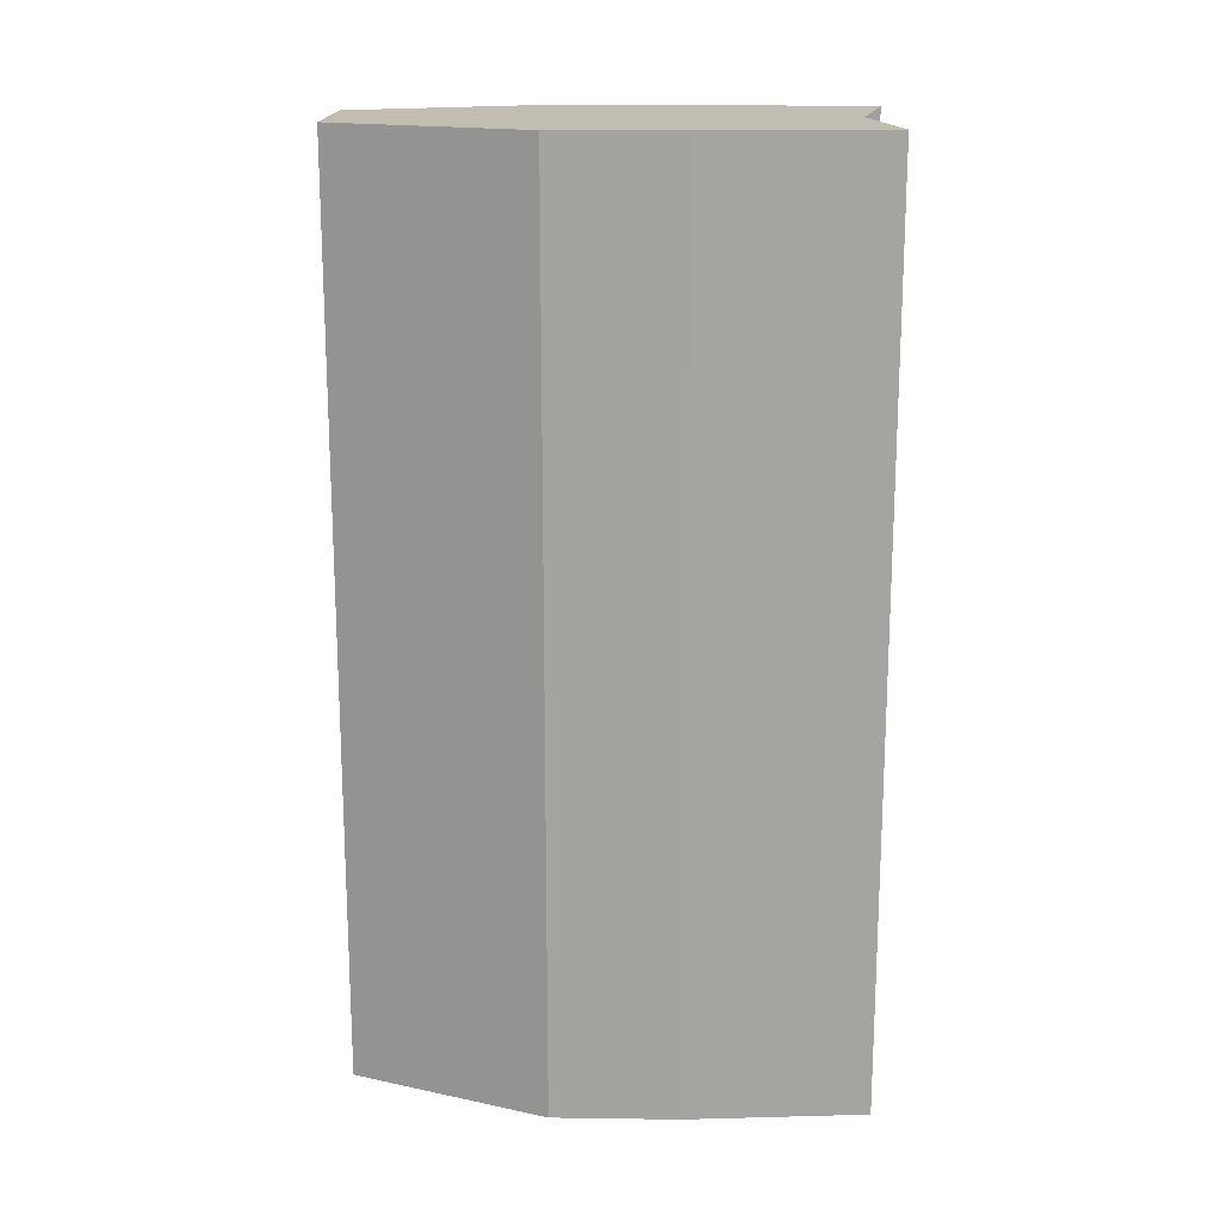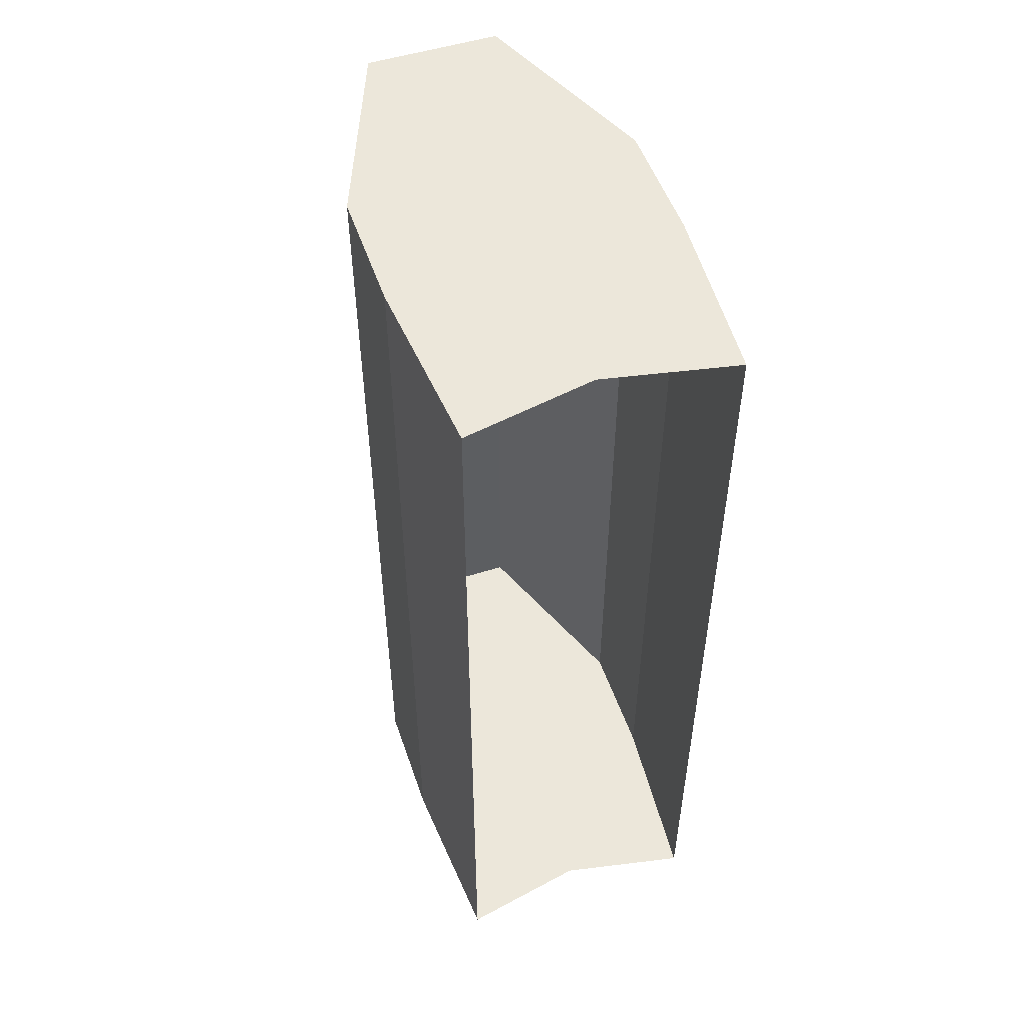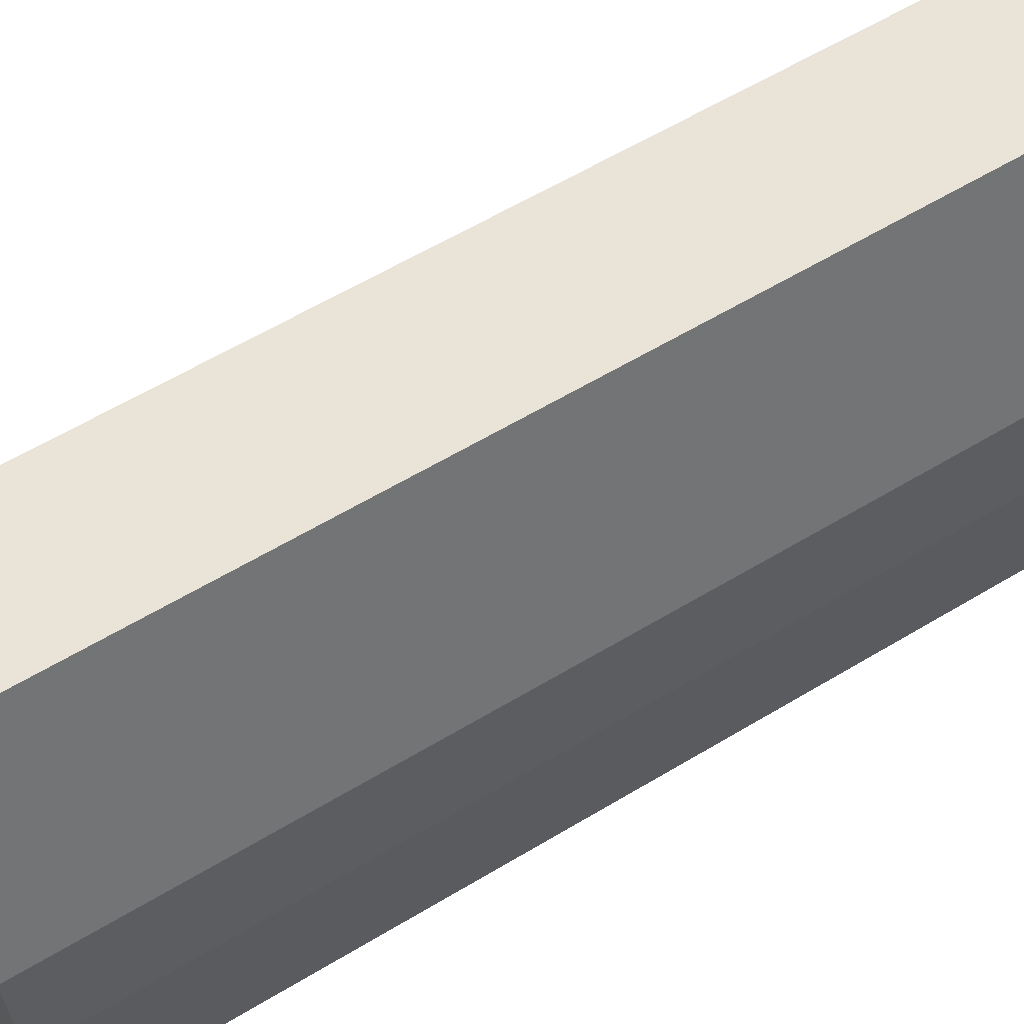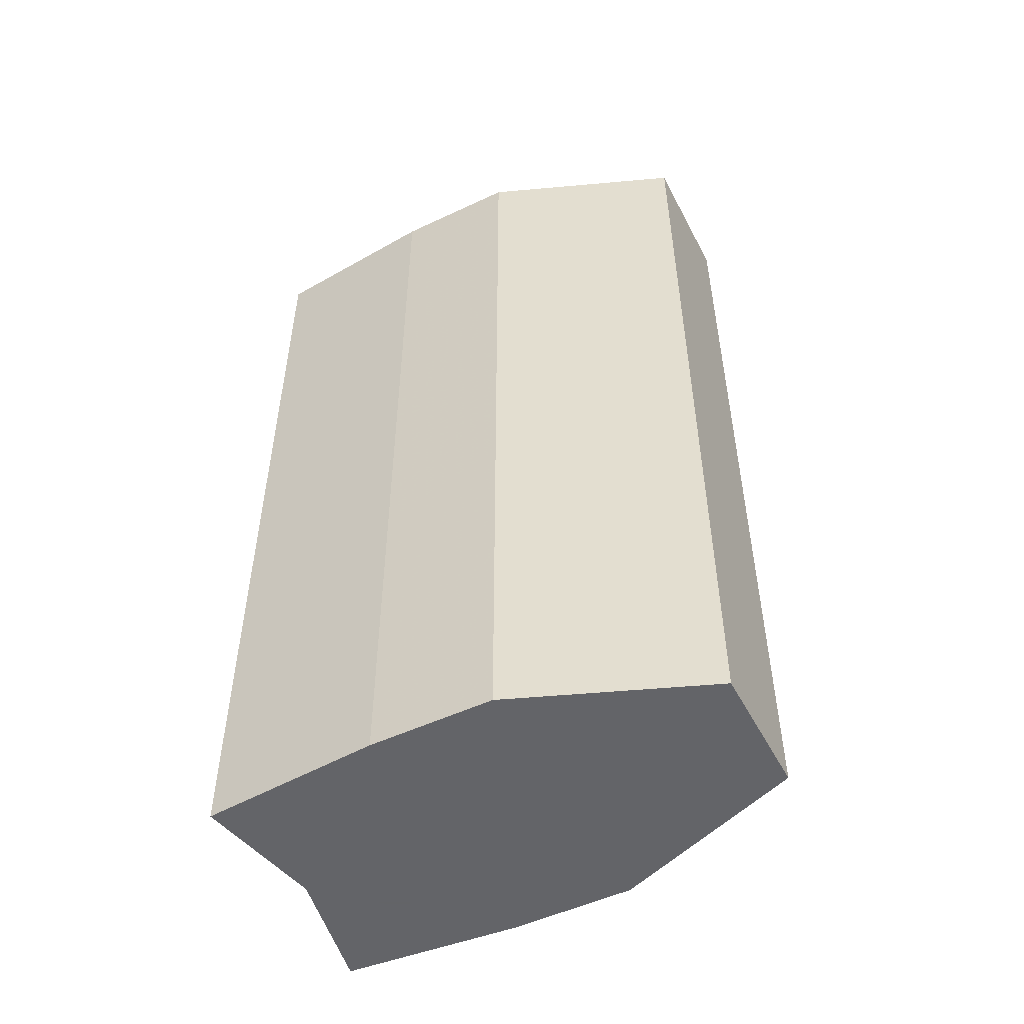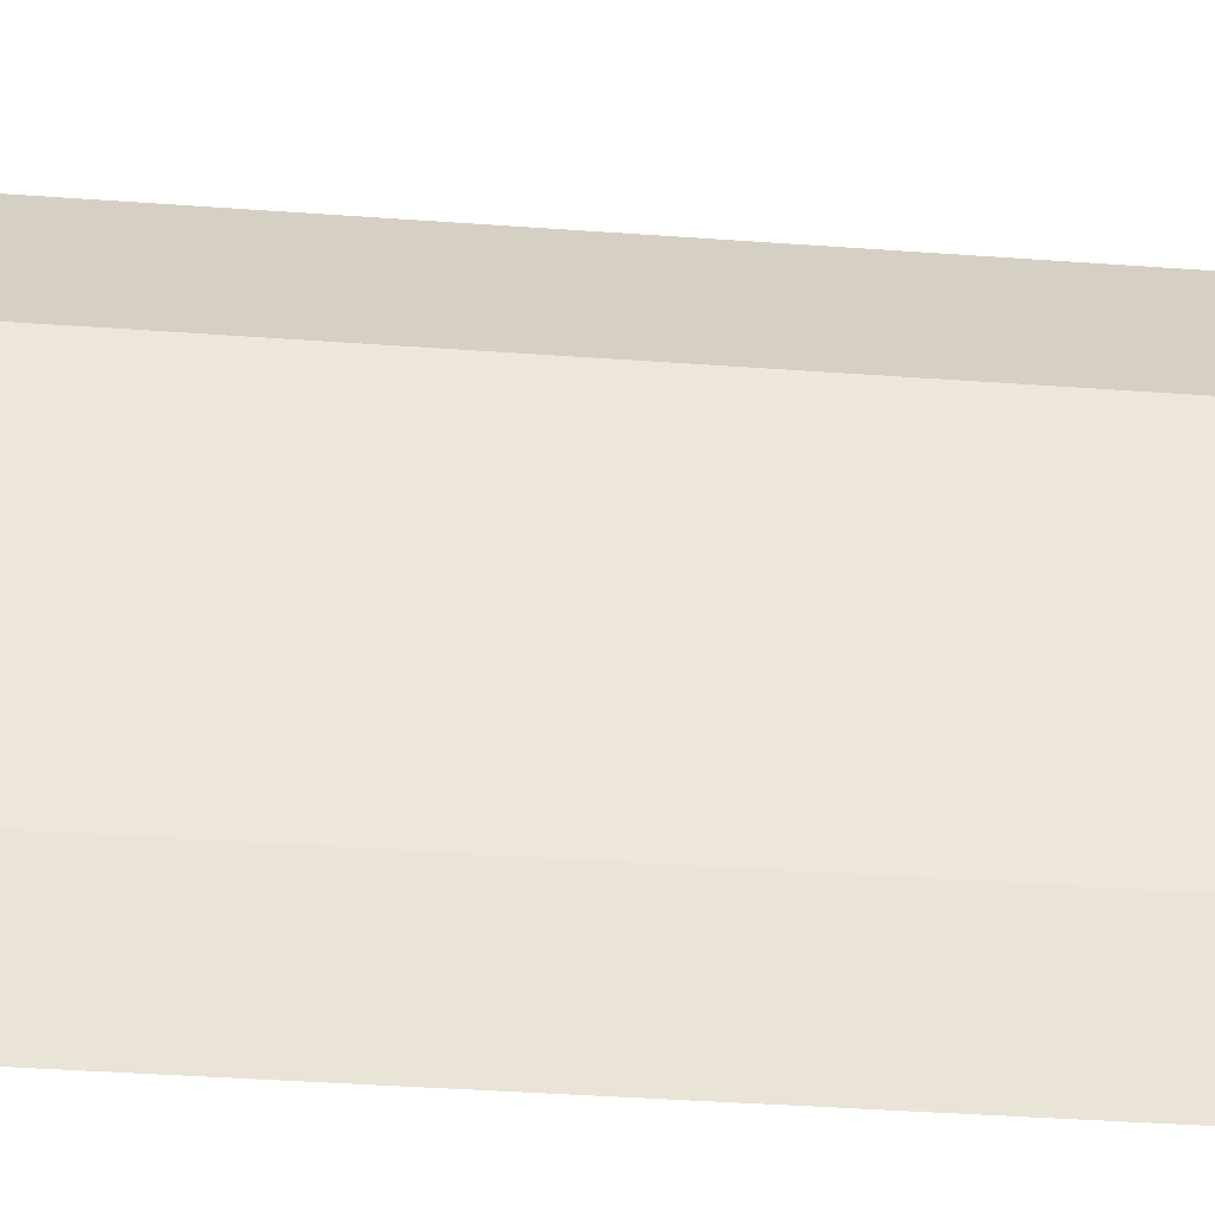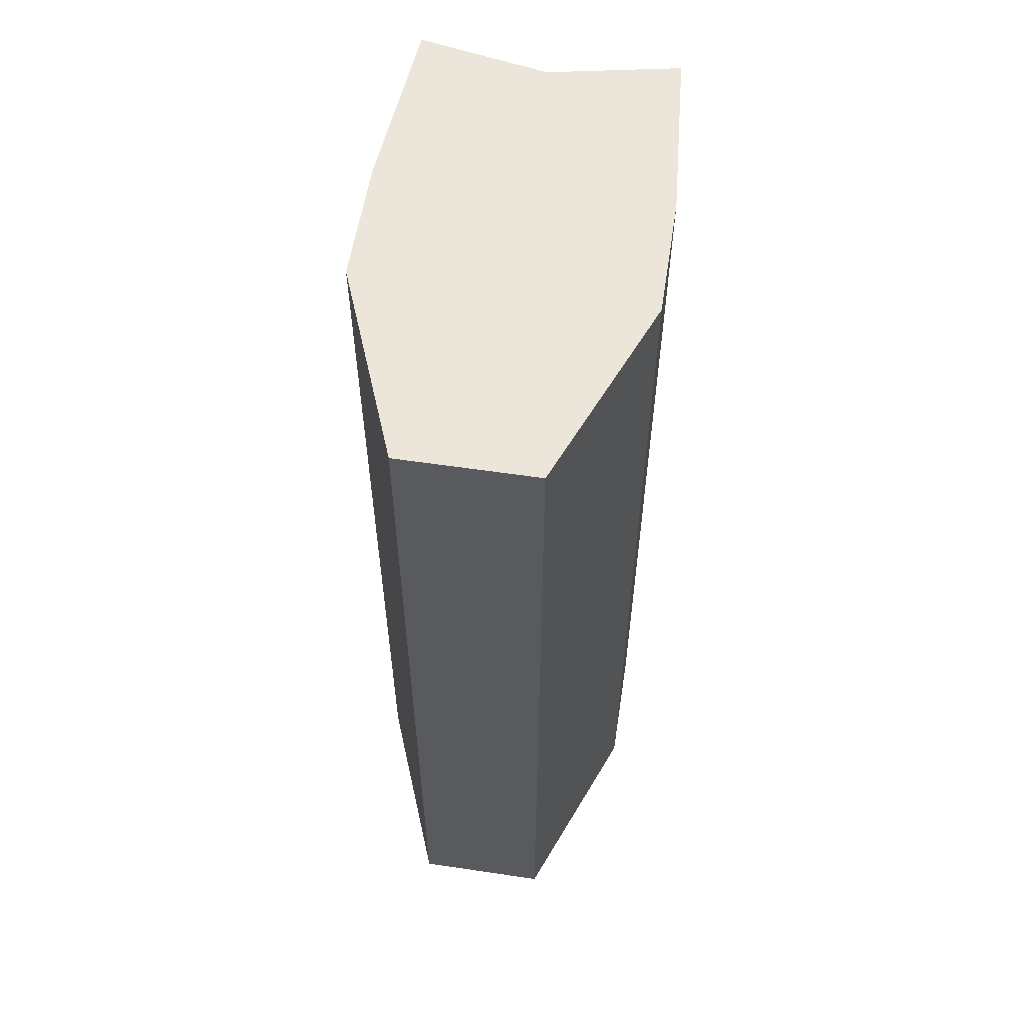
<metadata>
{"format":"obj","ext":"obj","renderer":"f3d","projection":"perspective","resolution":1024,"background":"white","views":[{"elev":17.0,"azim":-88.4,"up":"+Z"},{"elev":52.0,"azim":-18.8,"up":"+Z"},{"elev":60.8,"azim":58.5,"up":"+Y"},{"elev":-51.3,"azim":117.1,"up":"+Z"},{"elev":-43.0,"azim":85.2,"up":"+Y"},{"elev":57.5,"azim":-171.2,"up":"+Z"}]}
</metadata>
<code>
v -0.035 0.2715 0.2375
v -0.035 0.2715 -0.2375
v 0.035 0.2715 -0.2375
v 0.035 0.2715 0.2375
v 0.075 0.17 0.2375
v 0.075 0.17 -0.2375
v 0.035 0.2715 -0.2375
v 0.035 0.2715 0.2375
v 0.0675 0.0116 -0.2375
v 0.075 0.105 -0.2375
v 0.075 0.105 0.2375
v 0.0675 0.0116 0.2375
v -0.075 0.17 0.2375
v -0.075 0.17 -0.2375
v -0.035 0.2715 -0.2375
v -0.035 0.2715 0.2375
v -0.0675 0.0116 -0.2375
v -0.075 0.105 -0.2375
v -0.075 0.105 0.2375
v -0.0675 0.0116 0.2375
v 0.075 0.17 -0.2375
v 0.075 0.105 -0.2375
v 0.075 0.105 0.2375
v 0.075 0.17 0.2375
v -0.075 0.17 -0.2375
v -0.075 0.105 -0.2375
v 0.075 0.105 -0.2375
v 0.075 0.17 -0.2375
v -0.075 0.17 0.2375
v -0.075 0.105 0.2375
v -0.075 0.105 -0.2375
v -0.075 0.17 -0.2375
v 0.075 0.17 0.2375
v 0.075 0.105 0.2375
v -0.075 0.105 0.2375
v -0.075 0.17 0.2375
v 0.0675 0.0116 -0.2375
v 0 0.025 -0.2375
v -0.075 0.105 -0.2375
v 0.075 0.105 -0.2375
v 0 0.025 -0.2375
v -0.0675 0.0116 -0.2375
v -0.075 0.105 -0.2375
v 0.075 0.17 -0.2375
v -0.075 0.17 -0.2375
v -0.035 0.2715 -0.2375
v 0.035 0.2715 -0.2375
v 0.075 0.105 0.2375
v -0.075 0.105 0.2375
v 0 0.025 0.2375
v 0.0675 0.0116 0.2375
v -0.075 0.105 0.2375
v -0.0675 0.0116 0.2375
v 0 0.025 0.2375
v -0.035 0.2715 0.2375
v -0.075 0.17 0.2375
v 0.075 0.17 0.2375
v 0.035 0.2715 0.2375
g mesh51640
f 1 3 2
f 3 1 4
g mesh51642
f 5 6 7
f 7 8 5
g mesh51644
f 9 10 11
f 11 12 9
g mesh51646
f 13 15 14
f 15 13 16
g mesh51648
f 17 19 18
f 19 17 20
g mesh51650
f 21 23 22
f 23 21 24
f 25 27 26
f 27 25 28
f 29 31 30
f 31 29 32
f 33 35 34
f 35 33 36
f 37 38 39
f 39 40 37
f 41 42 43
f 44 45 46
f 46 47 44
f 48 49 50
f 50 51 48
f 52 53 54
f 55 56 57
f 57 58 55

</code>
